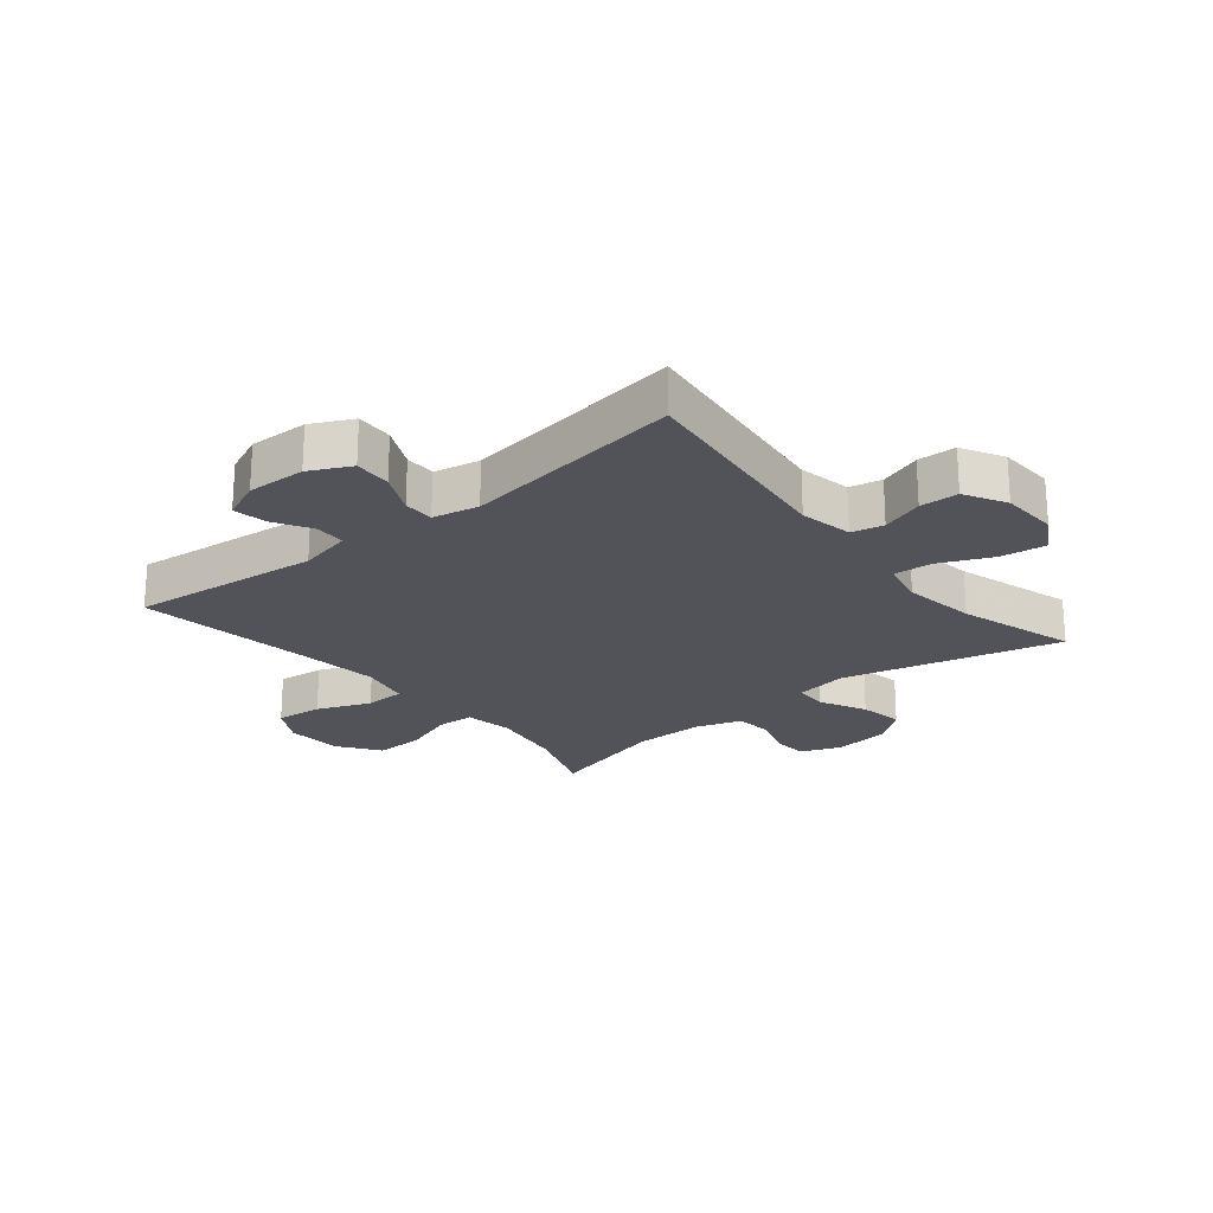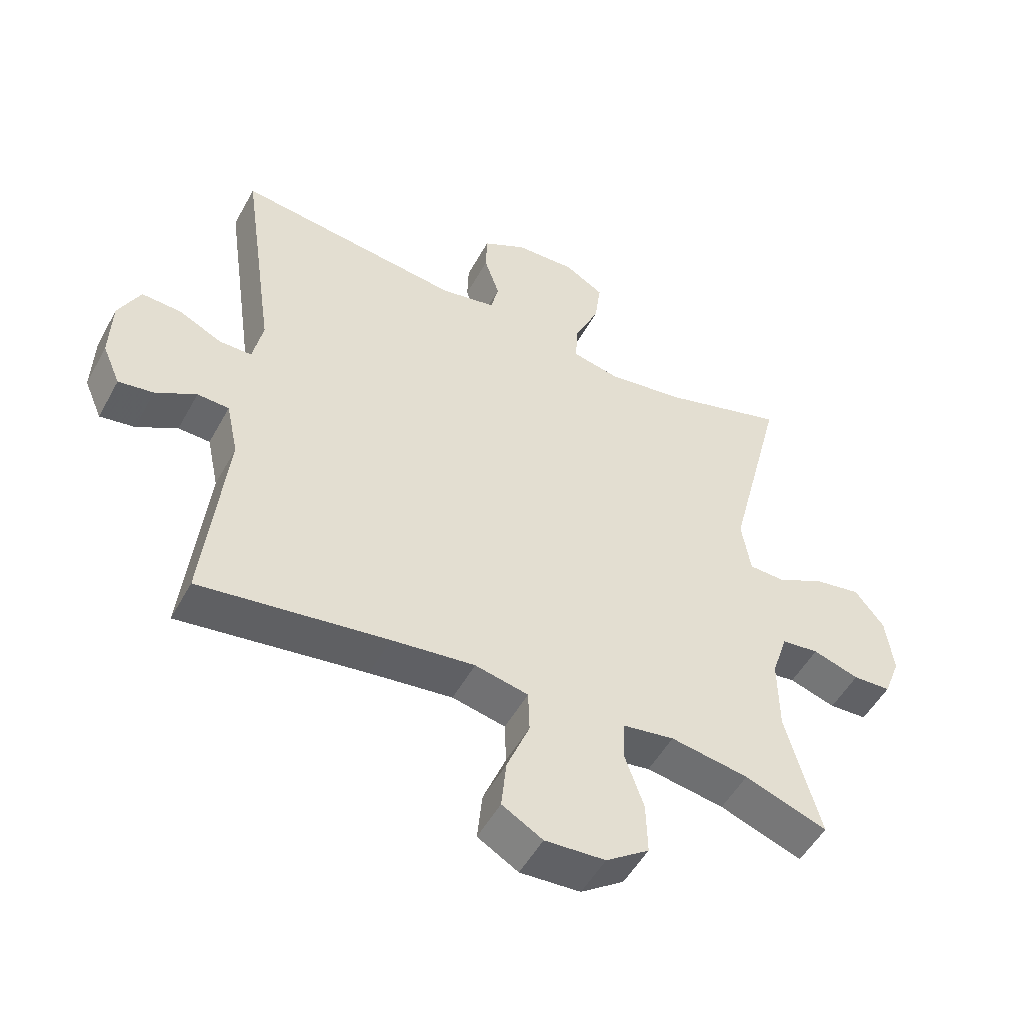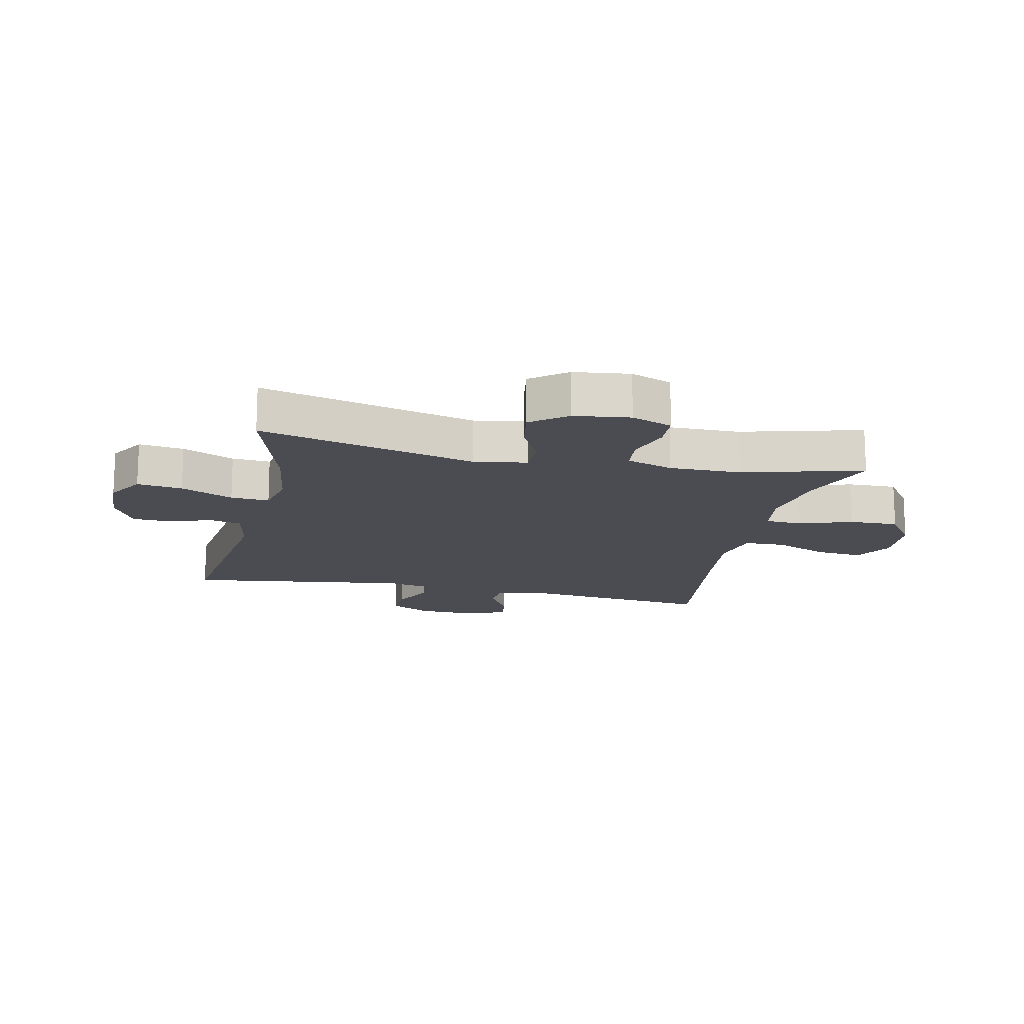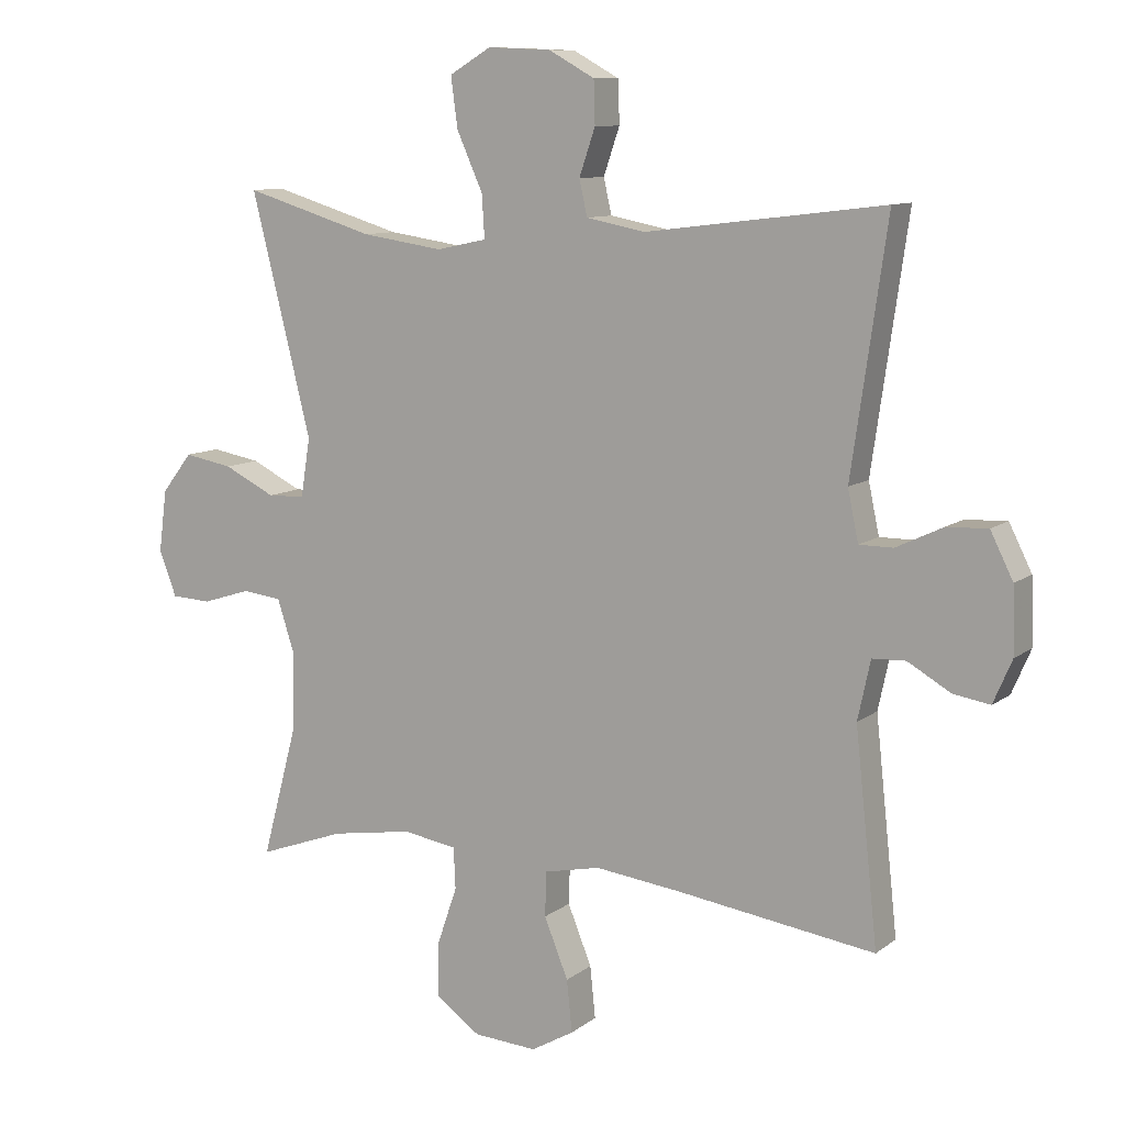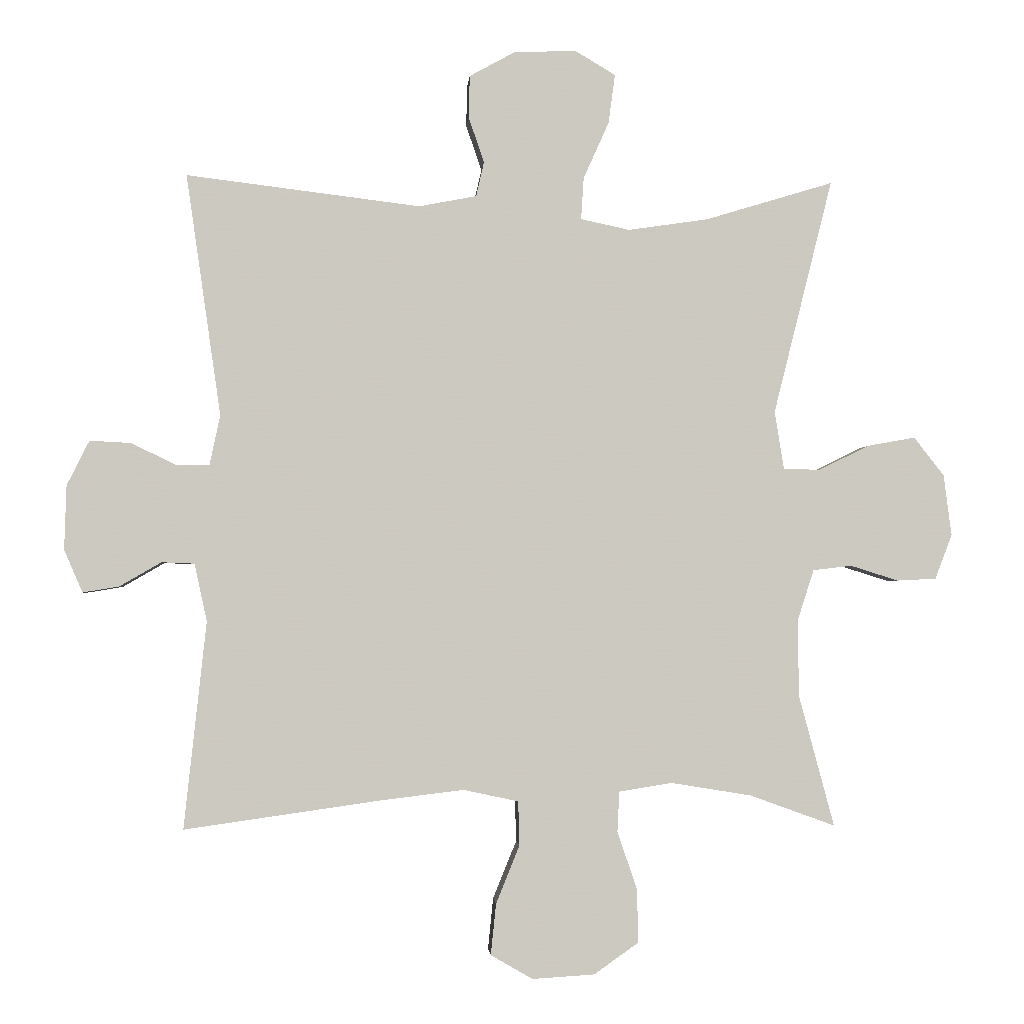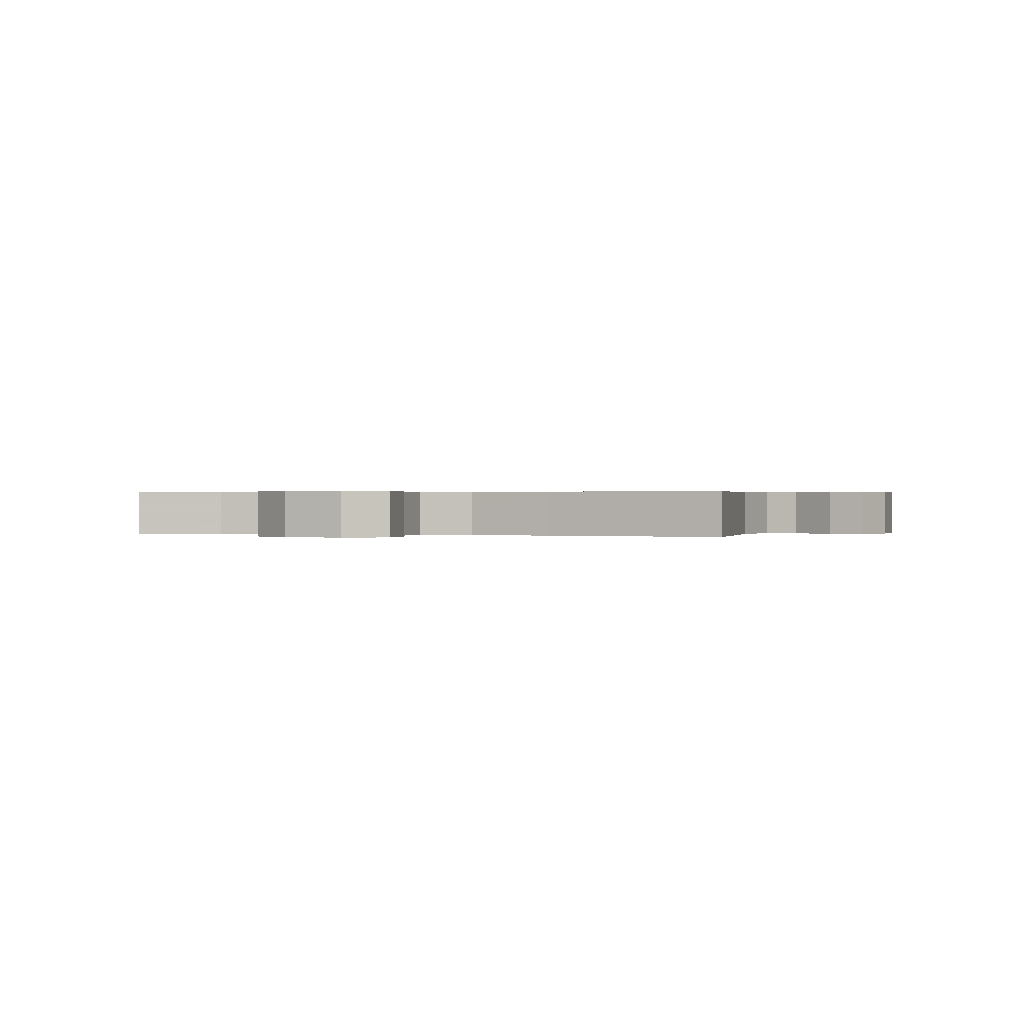
<metadata>
{"format":"obj","ext":"obj","renderer":"f3d","projection":"perspective","resolution":1024,"background":"white","views":[{"elev":-22.6,"azim":-50.6,"up":"+Y"},{"elev":-51.3,"azim":-28.0,"up":"+Z"},{"elev":-15.5,"azim":77.5,"up":"+Y"},{"elev":10.0,"azim":-150.7,"up":"+Z"},{"elev":-2.2,"azim":-4.1,"up":"+Z"},{"elev":0.3,"azim":-161.3,"up":"+Y"}]}
</metadata>
<code>
v 0.5 0.07 0.5
v 0.41 0.07 0.141
v 0.424 0.07 0.053
v 0.48 0.07 0.051
v 0.557 0.07 0.089
v 0.63 0.07 0.102
v 0.676 0.07 0.043
v 0.688 0.07 -0.05
v 0.662 0.07 -0.118
v 0.602 0.07 -0.121
v 0.529 0.07 -0.098
v 0.47 0.07 -0.105
v 0.445 0.07 -0.182
v 0.446 0.07 -0.299
v 0.5 0.07 -0.5
v 0.37 0.07 -0.453
v 0.247 0.07 -0.433
v 0.166 0.07 -0.446
v 0.163 0.07 -0.508
v 0.193 0.07 -0.595
v 0.195 0.07 -0.677
v 0.127 0.07 -0.725
v 0.032 0.07 -0.731
v -0.032 0.07 -0.694
v -0.024 0.07 -0.616
v 0.012 0.07 -0.527
v 0.01 0.07 -0.46
v -0.074 0.07 -0.442
v -0.205 0.07 -0.458
v -0.5 0.07 -0.5
v -0.466 0.07 -0.184
v -0.485 0.07 -0.096
v -0.535 0.07 -0.094
v -0.599 0.07 -0.131
v -0.654 0.07 -0.14
v -0.682 0.07 -0.075
v -0.679 0.07 0.023
v -0.645 0.07 0.091
v -0.583 0.07 0.088
v -0.514 0.07 0.055
v -0.463 0.07 0.055
v -0.447 0.07 0.131
v -0.5 0.07 0.5
v -0.143 0.07 0.456
v -0.055 0.07 0.473
v -0.043 0.07 0.526
v -0.067 0.07 0.596
v -0.065 0.07 0.66
v 0.004 0.07 0.698
v 0.099 0.07 0.702
v 0.161 0.07 0.665
v 0.151 0.07 0.59
v 0.112 0.07 0.503
v 0.108 0.07 0.439
v 0.183 0.07 0.423
v 0.305 0.07 0.441
v 0.5 0 0.5
v 0.41 0 0.141
v 0.424 0 0.053
v 0.48 0 0.051
v 0.557 0 0.089
v 0.63 0 0.102
v 0.676 0 0.043
v 0.688 0 -0.05
v 0.662 0 -0.118
v 0.602 0 -0.121
v 0.529 0 -0.098
v 0.47 0 -0.105
v 0.445 0 -0.182
v 0.446 0 -0.299
v 0.5 0 -0.5
v 0.37 0 -0.453
v 0.247 0 -0.433
v 0.166 0 -0.446
v 0.163 0 -0.508
v 0.193 0 -0.595
v 0.195 0 -0.677
v 0.127 0 -0.725
v 0.032 0 -0.731
v -0.032 0 -0.694
v -0.024 0 -0.616
v 0.012 0 -0.527
v 0.01 0 -0.46
v -0.074 0 -0.442
v -0.205 0 -0.458
v -0.5 0 -0.5
v -0.466 0 -0.184
v -0.485 0 -0.096
v -0.535 0 -0.094
v -0.599 0 -0.131
v -0.654 0 -0.14
v -0.682 0 -0.075
v -0.679 0 0.023
v -0.645 0 0.091
v -0.583 0 0.088
v -0.514 0 0.055
v -0.463 0 0.055
v -0.447 0 0.131
v -0.5 0 0.5
v -0.143 0 0.456
v -0.055 0 0.473
v -0.043 0 0.526
v -0.067 0 0.596
v -0.065 0 0.66
v 0.004 0 0.698
v 0.099 0 0.702
v 0.161 0 0.665
v 0.151 0 0.59
v 0.112 0 0.503
v 0.108 0 0.439
v 0.183 0 0.423
v 0.305 0 0.441
f 50 51 52 53
f 50 53 54
f 49 50 54
f 46 47 48 49
f 45 46 49 54
f 44 45 54 55
f 42 43 44
f 41 42 44 55
f 37 38 39 40
f 37 40 41
f 36 37 41
f 33 34 35 36
f 32 33 36 41
f 31 32 41 55
f 29 30 31 55
f 23 24 25 26
f 23 26 27
f 22 23 27
f 19 20 21 22
f 18 19 22 27
f 17 18 27 28
f 14 15 16
f 13 14 16 17
f 12 13 17 28
f 8 9 10 11
f 8 11 12
f 7 8 12
f 4 5 6 7
f 3 4 7 12
f 56 1 2
f 56 2 3
f 28 29 55 56
f 3 12 28 56
f 109 108 107 106
f 110 109 106
f 110 106 105
f 105 104 103 102
f 110 105 102 101
f 111 110 101 100
f 100 99 98
f 111 100 98 97
f 96 95 94 93
f 97 96 93
f 97 93 92
f 92 91 90 89
f 97 92 89 88
f 111 97 88 87
f 111 87 86 85
f 82 81 80 79
f 83 82 79
f 83 79 78
f 78 77 76 75
f 83 78 75 74
f 84 83 74 73
f 72 71 70
f 73 72 70 69
f 84 73 69 68
f 67 66 65 64
f 68 67 64
f 68 64 63
f 63 62 61 60
f 68 63 60 59
f 58 57 112
f 59 58 112
f 112 111 85 84
f 112 84 68 59
f 1 57 58 2
f 2 58 59 3
f 3 59 60 4
f 4 60 61 5
f 5 61 62 6
f 6 62 63 7
f 7 63 64 8
f 8 64 65 9
f 9 65 66 10
f 10 66 67 11
f 11 67 68 12
f 12 68 69 13
f 13 69 70 14
f 14 70 71 15
f 15 71 72 16
f 16 72 73 17
f 17 73 74 18
f 18 74 75 19
f 19 75 76 20
f 20 76 77 21
f 21 77 78 22
f 22 78 79 23
f 23 79 80 24
f 24 80 81 25
f 25 81 82 26
f 26 82 83 27
f 27 83 84 28
f 28 84 85 29
f 29 85 86 30
f 30 86 87 31
f 31 87 88 32
f 32 88 89 33
f 33 89 90 34
f 34 90 91 35
f 35 91 92 36
f 36 92 93 37
f 37 93 94 38
f 38 94 95 39
f 39 95 96 40
f 40 96 97 41
f 41 97 98 42
f 42 98 99 43
f 43 99 100 44
f 44 100 101 45
f 45 101 102 46
f 46 102 103 47
f 47 103 104 48
f 48 104 105 49
f 49 105 106 50
f 50 106 107 51
f 51 107 108 52
f 52 108 109 53
f 53 109 110 54
f 54 110 111 55
f 55 111 112 56
f 56 112 57 1

</code>
